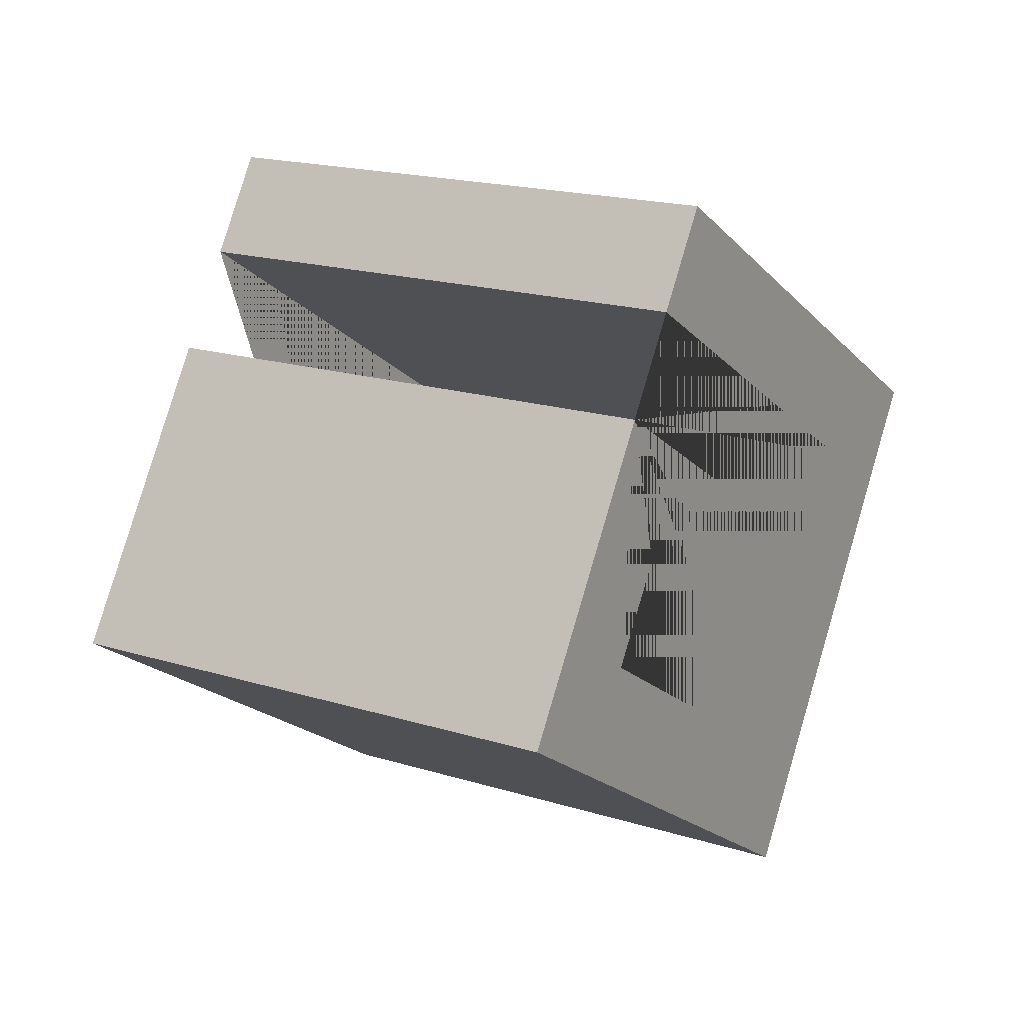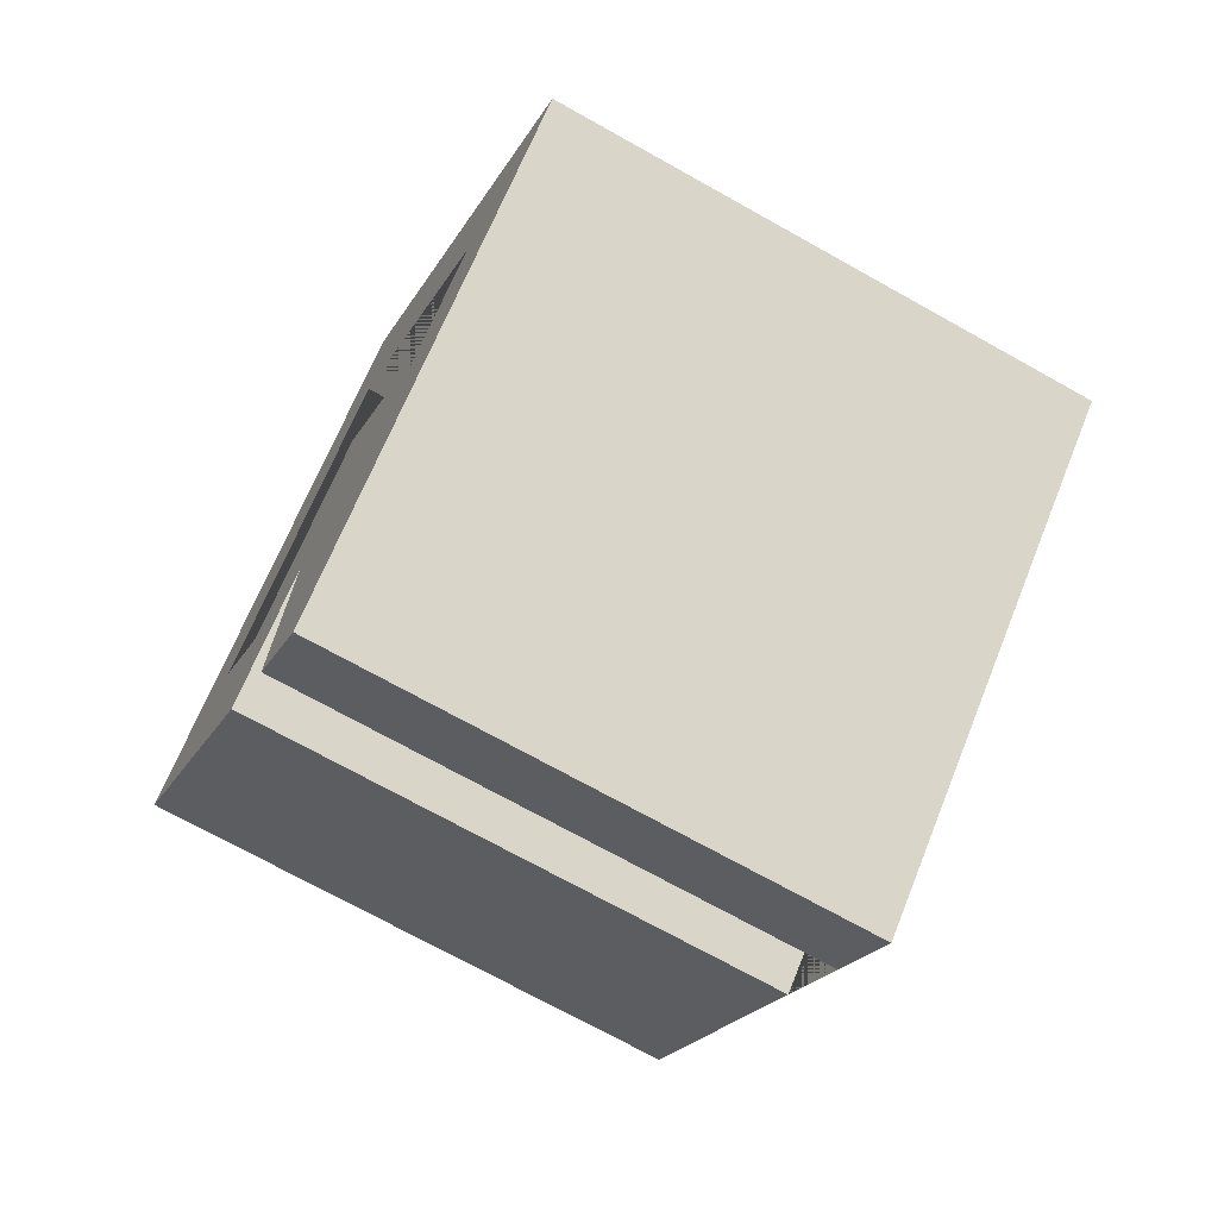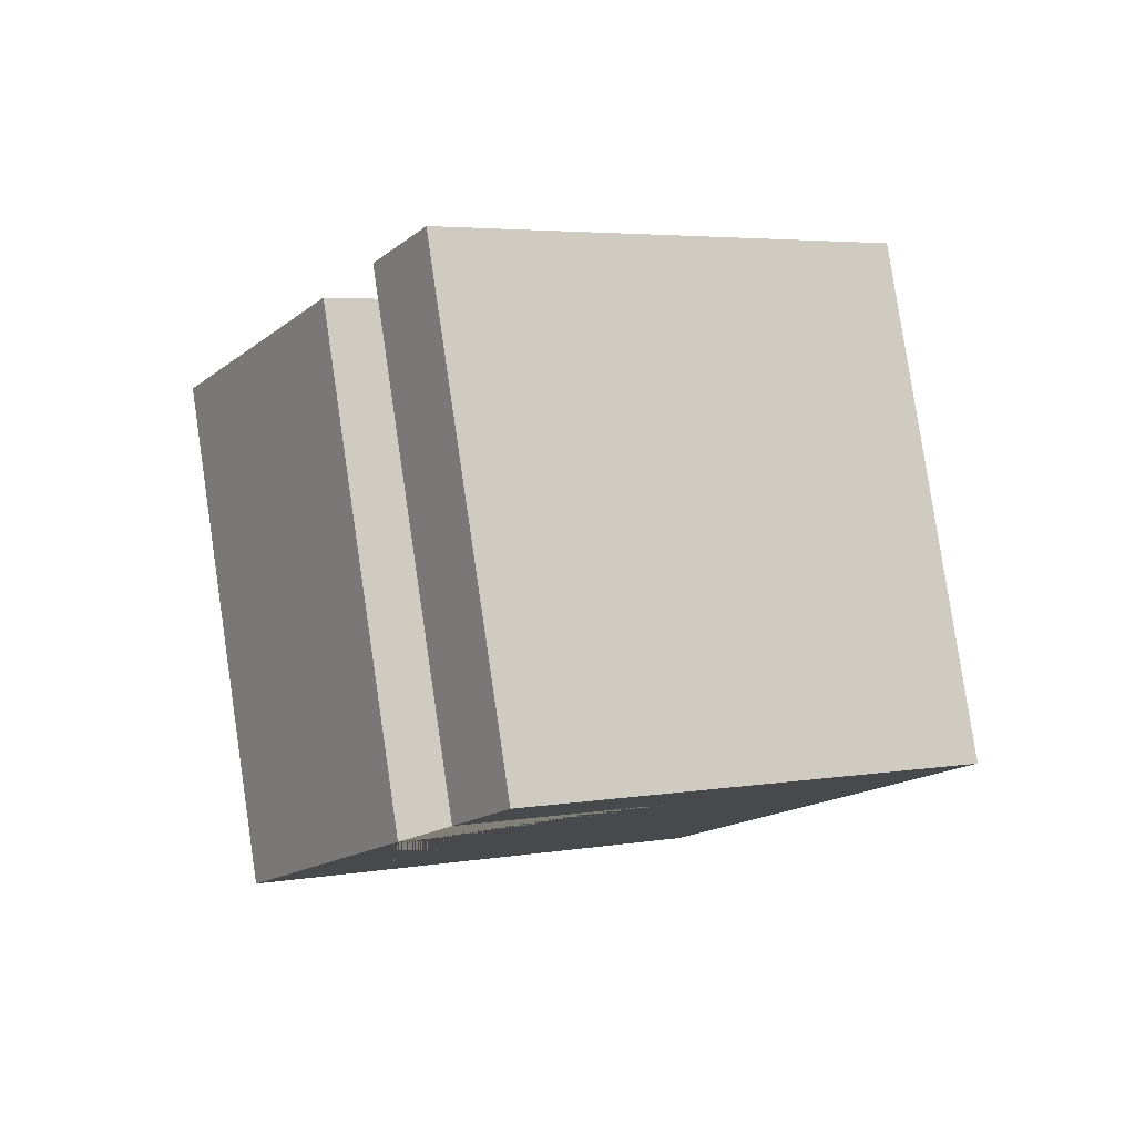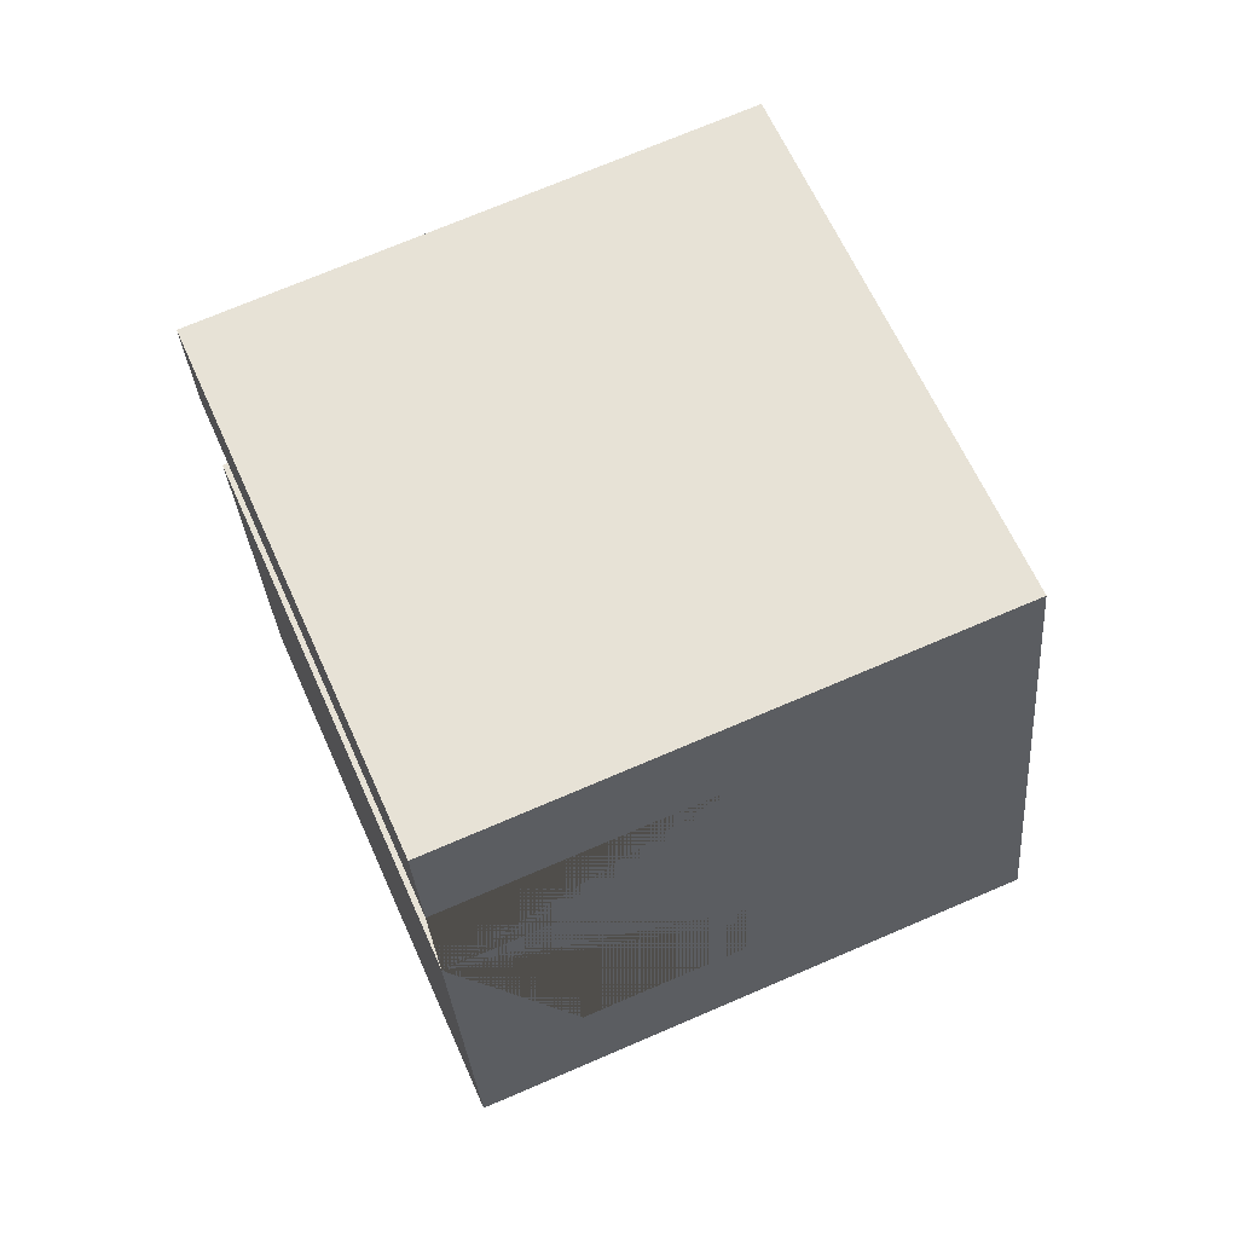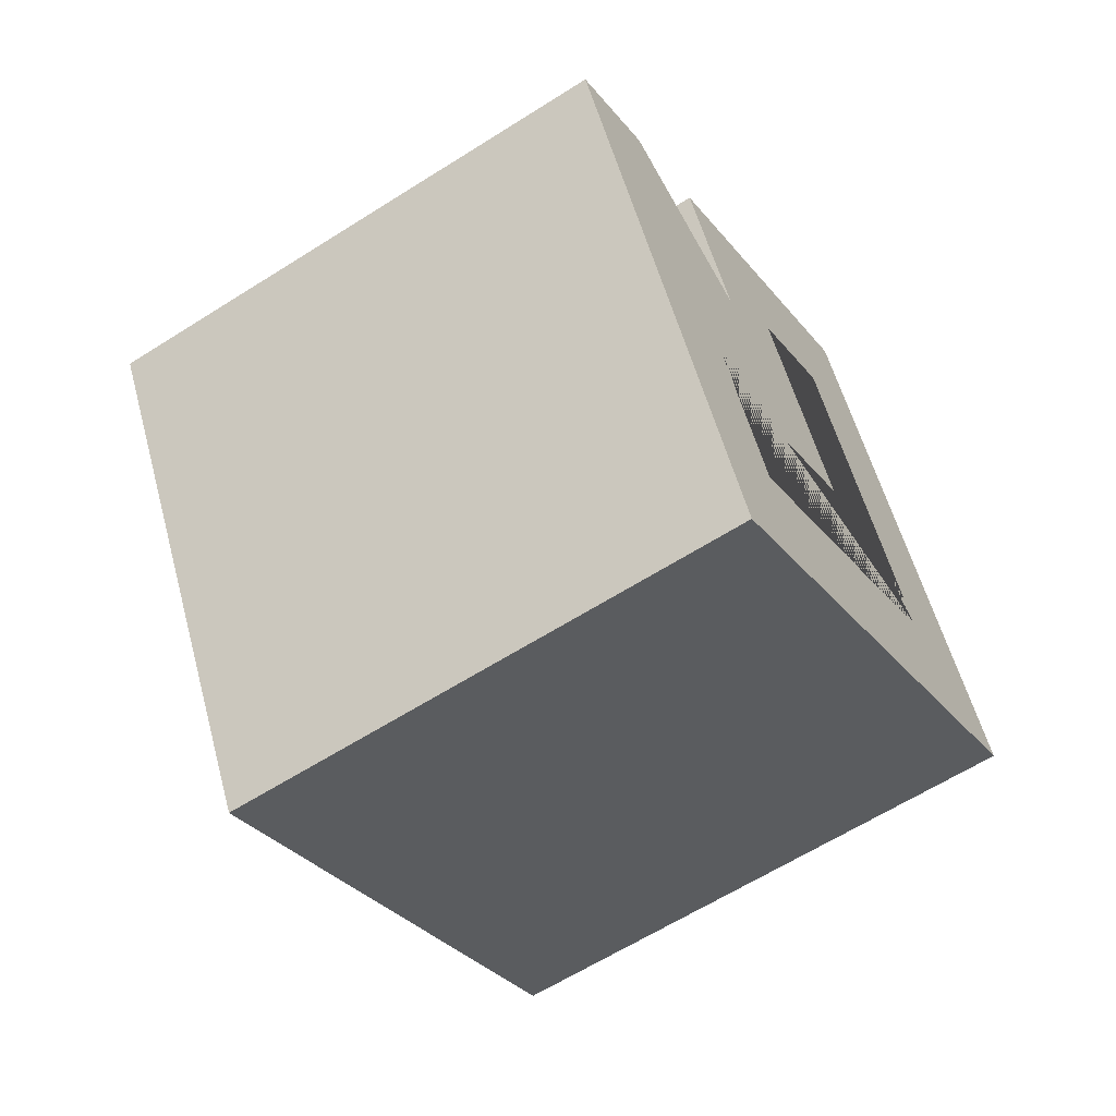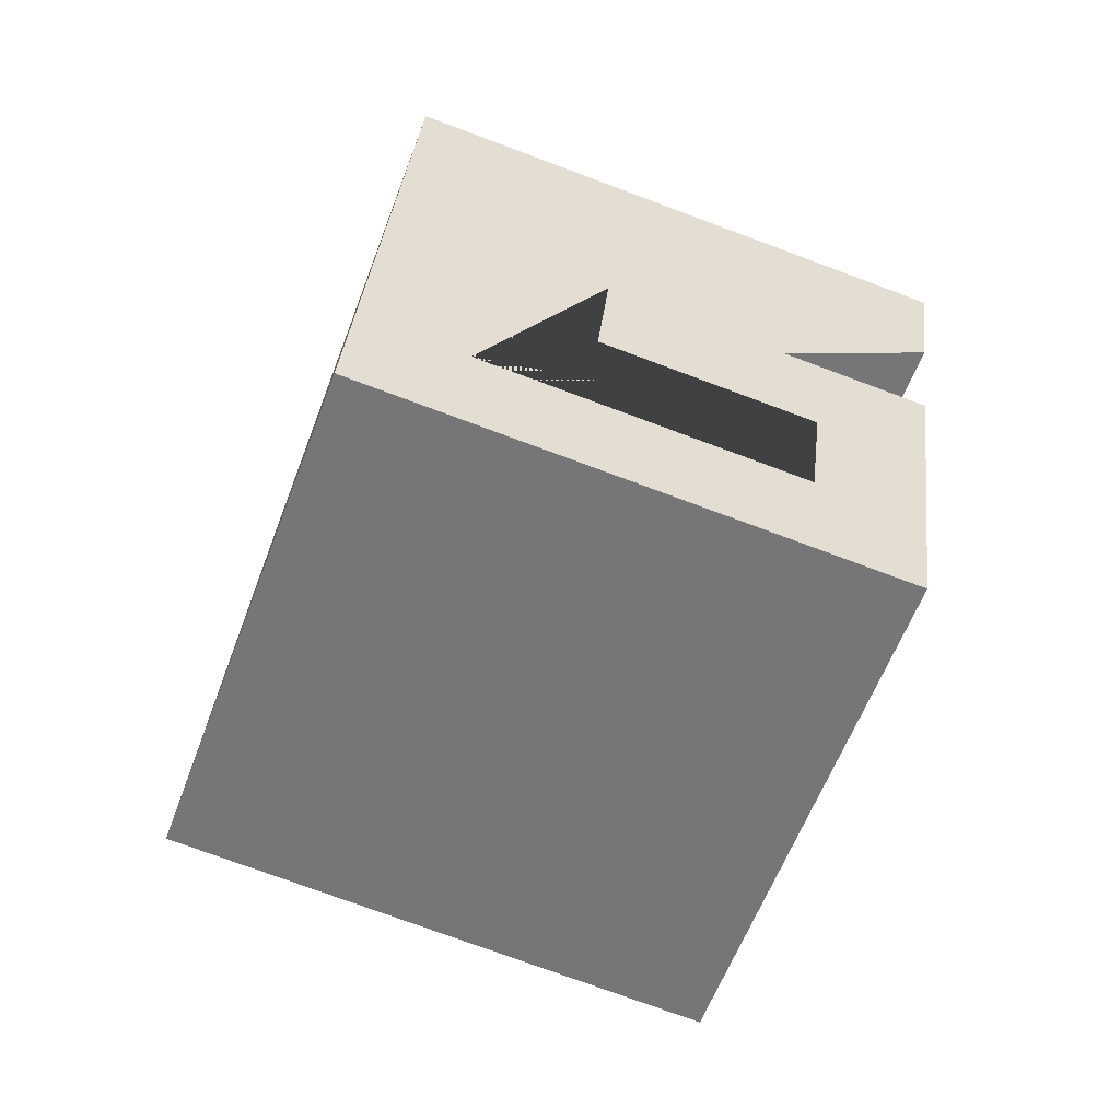
<metadata>
{"format":"obj","ext":"obj","renderer":"f3d","projection":"perspective","resolution":1024,"background":"white","views":[{"elev":-35.5,"azim":-34.5,"up":"+Z"},{"elev":47.8,"azim":-41.4,"up":"+Z"},{"elev":-50.5,"azim":-36.3,"up":"+Y"},{"elev":31.2,"azim":7.9,"up":"+Z"},{"elev":68.0,"azim":101.6,"up":"+Z"},{"elev":-28.2,"azim":-168.2,"up":"+Z"}]}
</metadata>
<code>
g Mesh1 Model
v -11.92 29.33 16.32
v -11.92 24.8 24.17
v 10.72 -9.174 4.556
v 10.72 -4.645 -3.289
f 1 2 3 4
v -4.08 37.78 10.74
v -4.08 24.19 34.28
v -35.46 8.501 25.22
v -35.46 3.972 33.07
v 3.765 23.58 44.39
v 3.765 46.23 5.164
v -35.46 26.62 -6.159
v -35.46 13.03 17.38
v -27.61 21.48 11.8
v -27.61 26.01 3.95
f 5 6 7 8 9 10 11 12 2 1 13 14
v 18.57 3.807 -8.87
v 18.57 -9.781 14.67
f 6 5 15 16
v -4.966 -7.961 -15.66
f 5 14 17 15
v -4.966 -12.49 -7.819
f 14 13 18 17
f 13 1 4 18
v -12.81 -20.94 -2.238
v -12.81 -7.354 -25.77
v 26.41 12.26 -14.45
v 26.41 -10.39 24.78
v -12.81 -30 13.45
v -12.81 -25.47 5.607
f 19 20 21 22 23 24 16 15 17 18 4 3
v -35.46 26.62 -6.161
f 20 19 12 11 25
f 2 12 19 3
v 3.767 46.23 5.163
f 10 26 25 11
f 10 9 22 21 26
f 9 8 23 22
f 7 24 23 8
f 7 6 16 24
f 21 20 25 26

</code>
